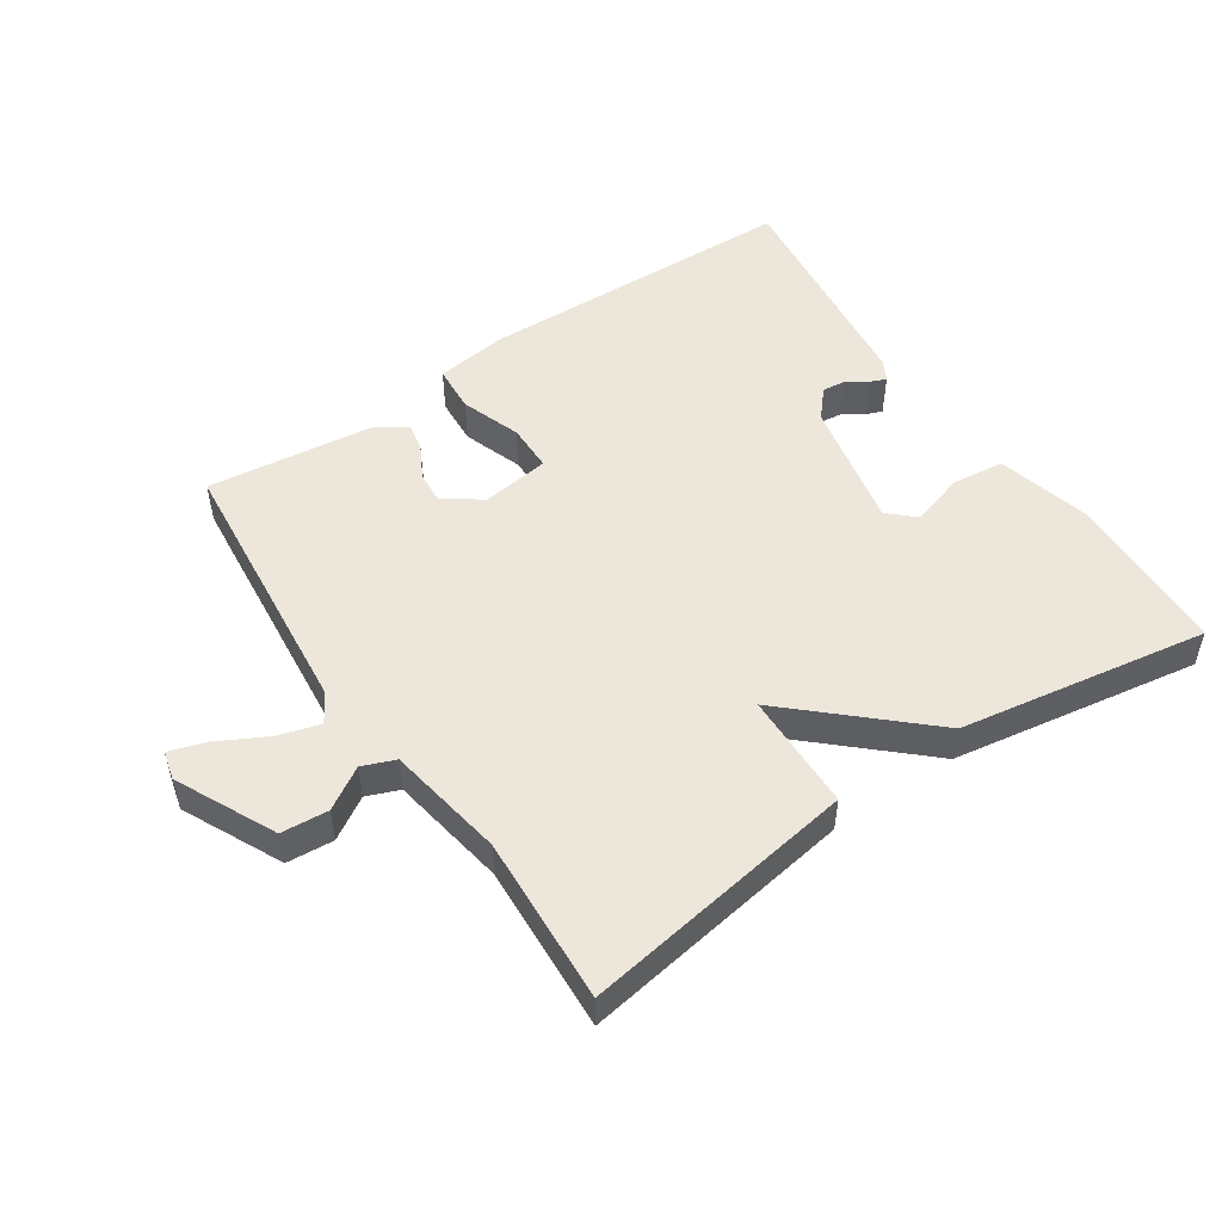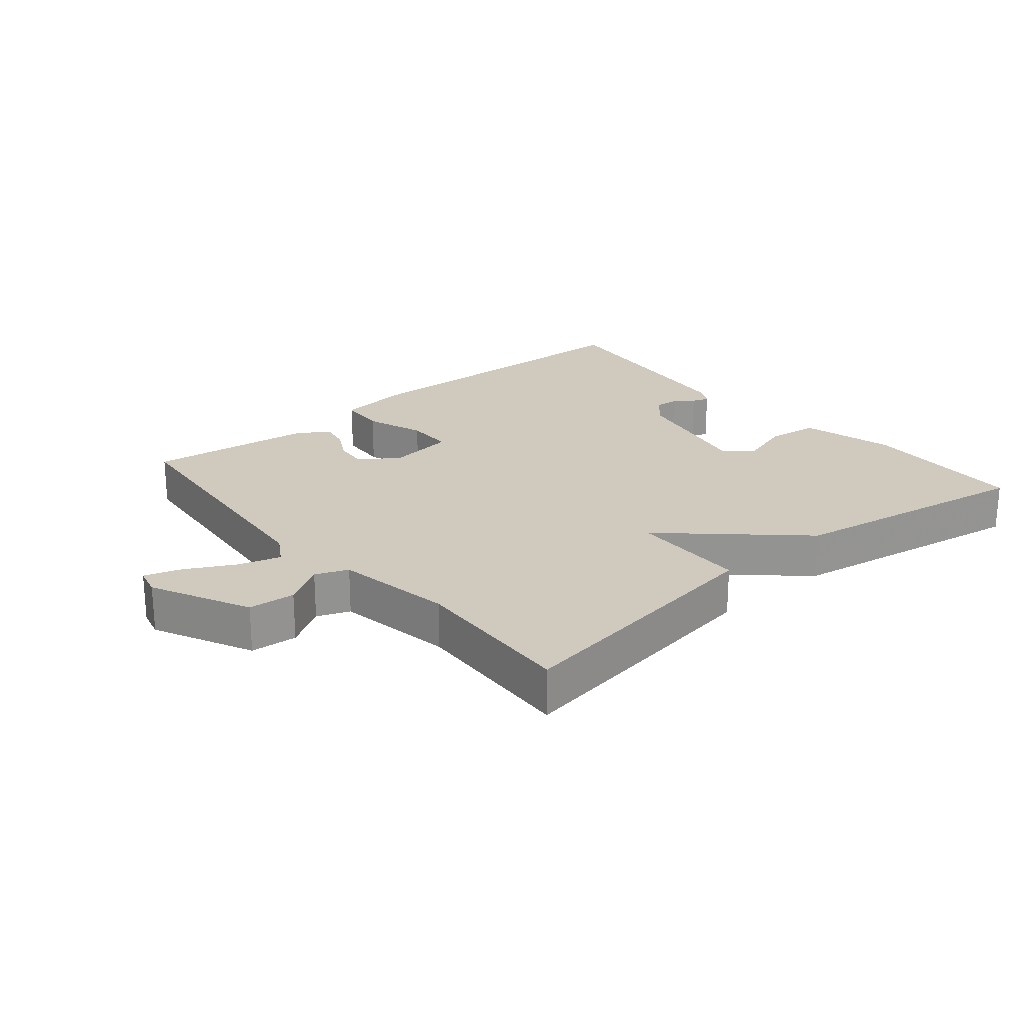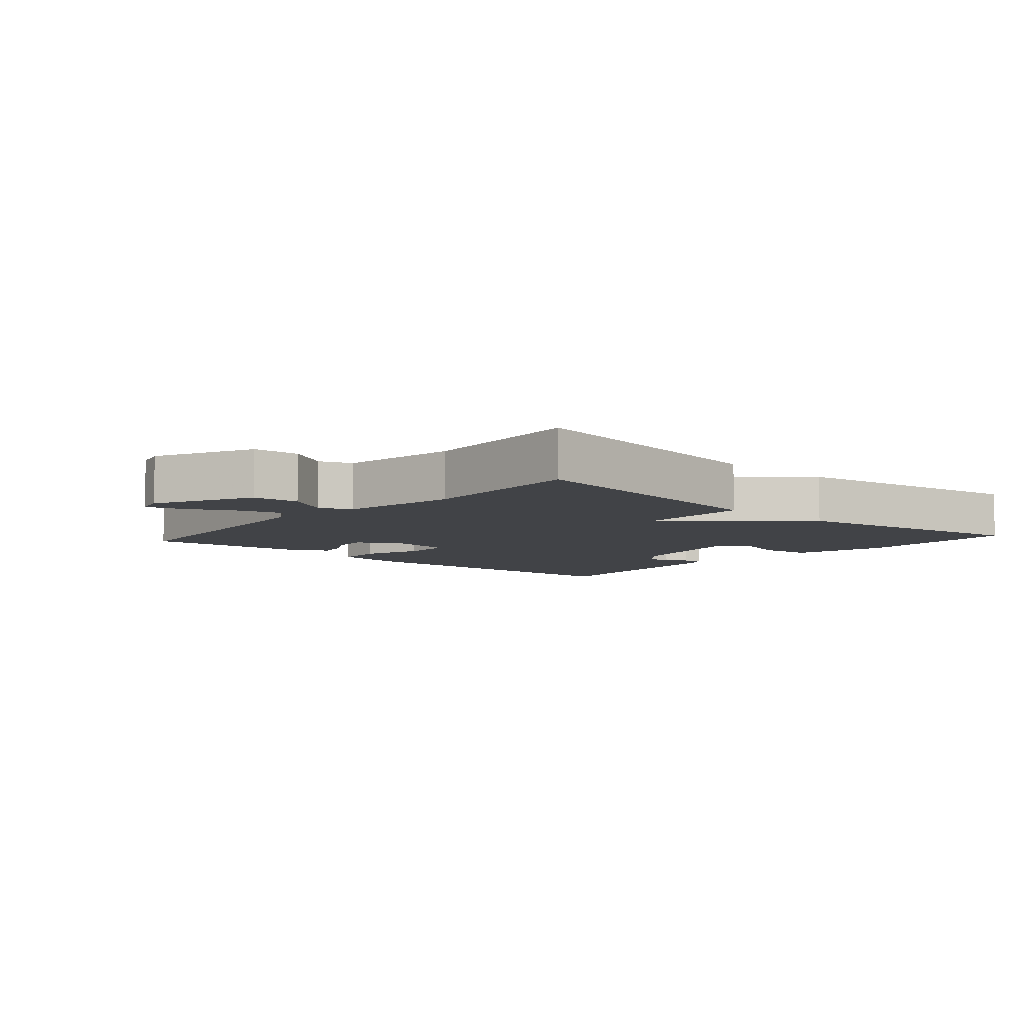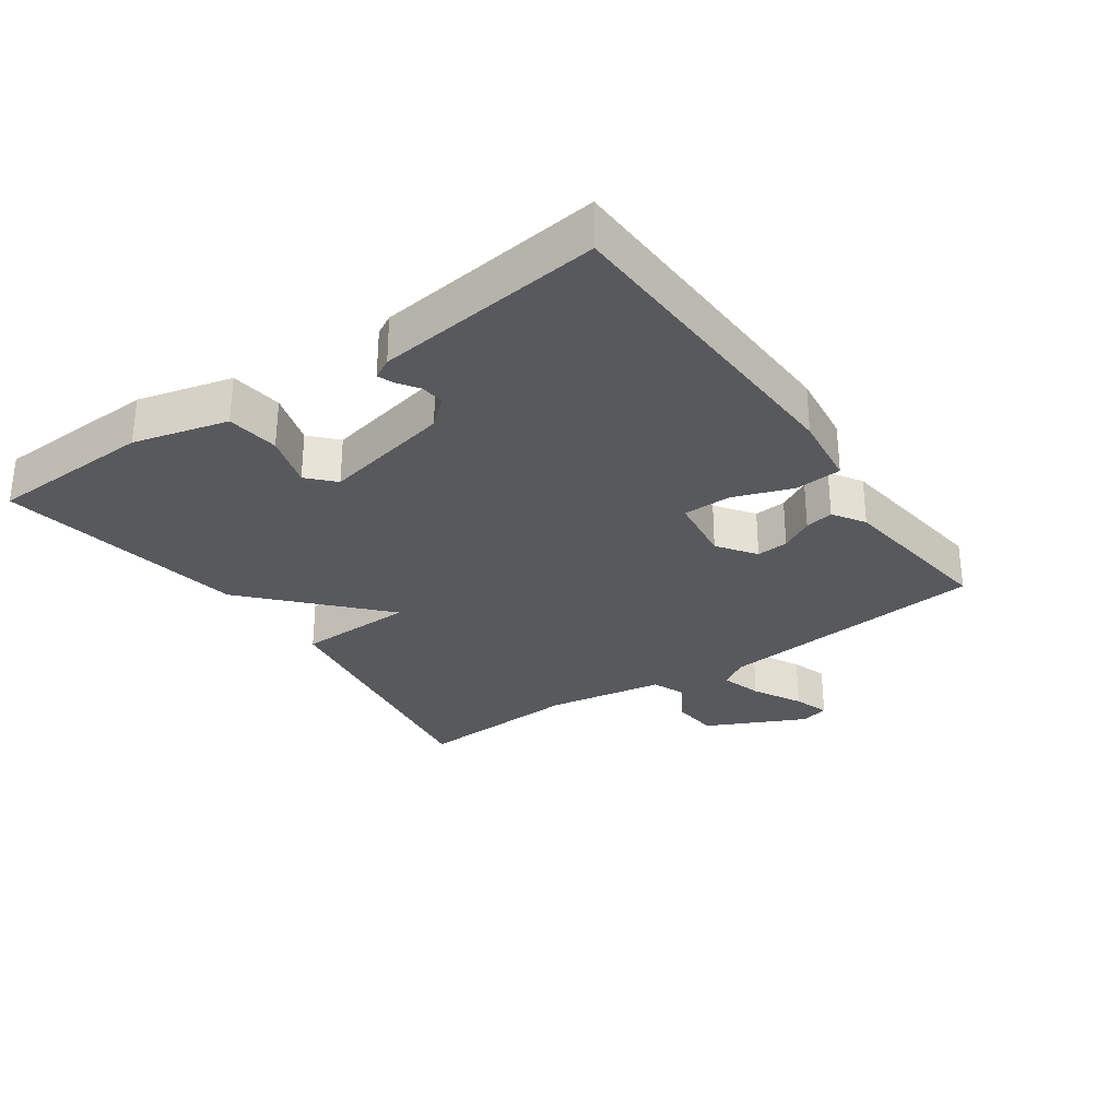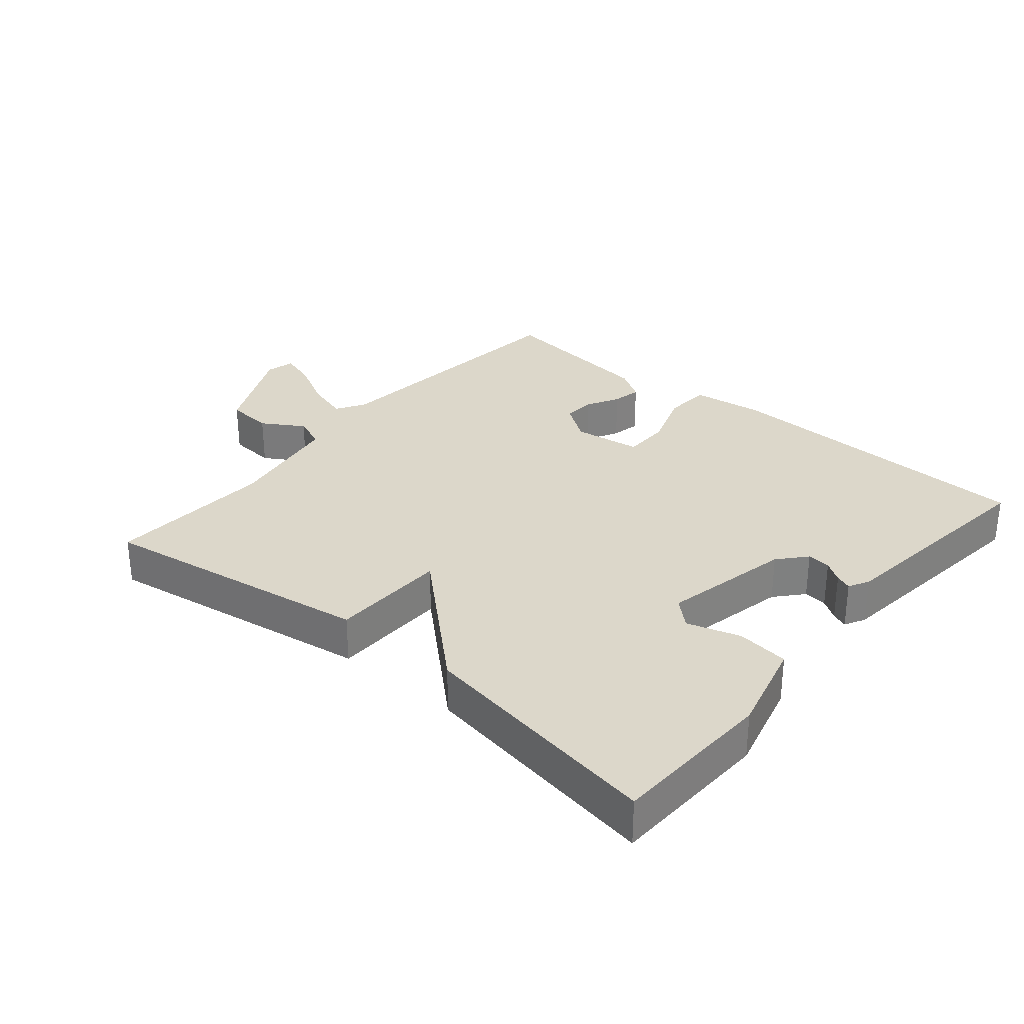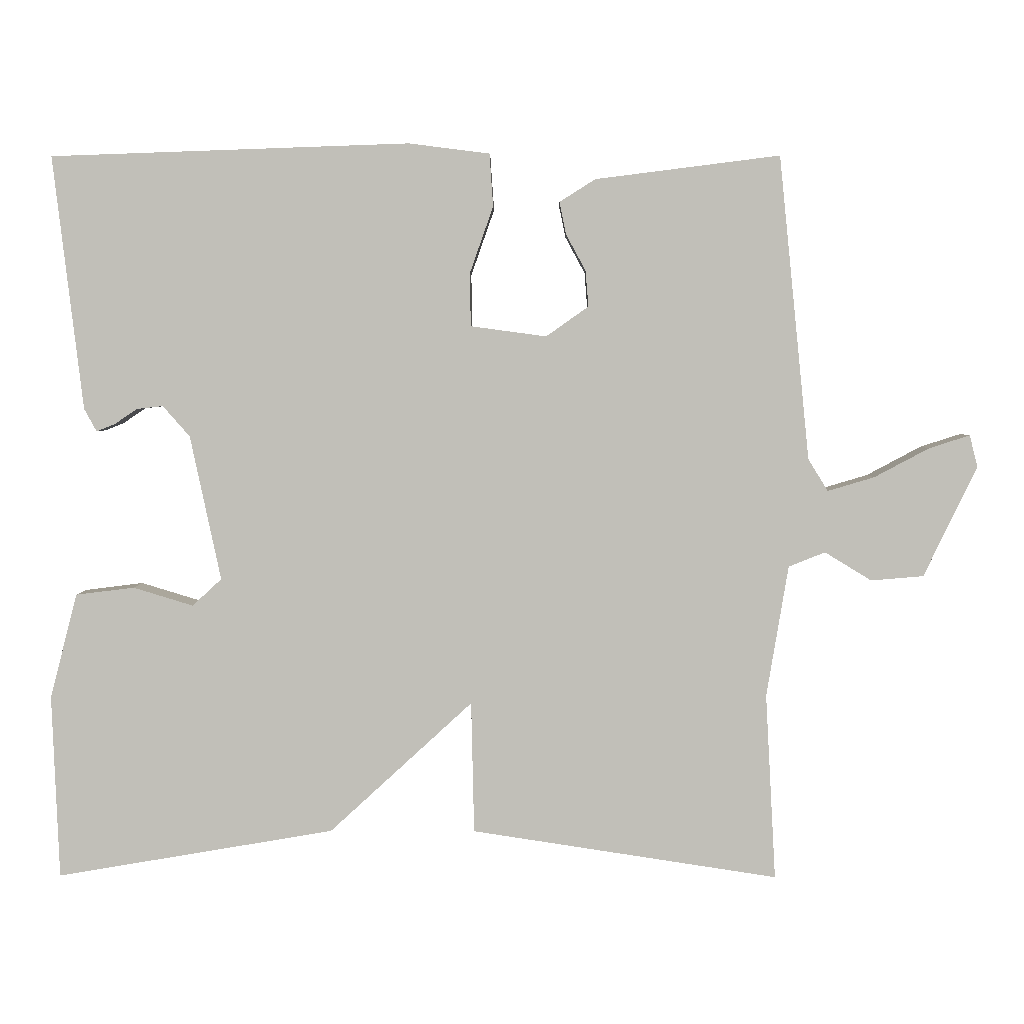
<metadata>
{"format":"obj","ext":"obj","renderer":"f3d","projection":"perspective","resolution":1024,"background":"white","views":[{"elev":51.3,"azim":145.9,"up":"+Y"},{"elev":23.1,"azim":139.8,"up":"+Y"},{"elev":-7.2,"azim":138.5,"up":"+Y"},{"elev":-29.8,"azim":-55.1,"up":"+Y"},{"elev":30.5,"azim":-140.0,"up":"+Y"},{"elev":3.5,"azim":0.6,"up":"+Z"}]}
</metadata>
<code>
v -0.5 0.07 -0.5
v -0.51 0.07 -0.249
v -0.473 0.07 -0.105
v -0.393 0.07 -0.095
v -0.311 0.07 -0.12
v -0.271 0.07 -0.083
v -0.313 0.07 0.115
v -0.35 0.07 0.157
v -0.386 0.07 0.153
v -0.417 0.07 0.132
v -0.442 0.07 0.122
v -0.459 0.07 0.153
v -0.5 0.07 0.5
v -0.009 0.07 0.517
v 0.102 0.07 0.503
v 0.107 0.07 0.431
v 0.075 0.07 0.34
v 0.076 0.07 0.267
v 0.18 0.07 0.253
v 0.238 0.07 0.294
v 0.234 0.07 0.343
v 0.207 0.07 0.393
v 0.198 0.07 0.437
v 0.247 0.07 0.468
v 0.5 0.07 0.5
v 0.542 0.07 0.084
v 0.569 0.07 0.04
v 0.633 0.07 0.059
v 0.708 0.07 0.099
v 0.764 0.07 0.117
v 0.775 0.07 0.073
v 0.702 0.07 -0.078
v 0.63 0.07 -0.084
v 0.566 0.07 -0.045
v 0.516 0.07 -0.065
v 0.486 0.07 -0.245
v 0.5 0.07 -0.5
v 0.08 0.07 -0.436
v 0.076 0.07 -0.256
v -0.12 0.07 -0.436
v -0.5 0 -0.5
v -0.51 0 -0.249
v -0.473 0 -0.105
v -0.393 0 -0.095
v -0.311 0 -0.12
v -0.271 0 -0.083
v -0.313 0 0.115
v -0.35 0 0.157
v -0.386 0 0.153
v -0.417 0 0.132
v -0.442 0 0.122
v -0.459 0 0.153
v -0.5 0 0.5
v -0.009 0 0.517
v 0.102 0 0.503
v 0.107 0 0.431
v 0.075 0 0.34
v 0.076 0 0.267
v 0.18 0 0.253
v 0.238 0 0.294
v 0.234 0 0.343
v 0.207 0 0.393
v 0.198 0 0.437
v 0.247 0 0.468
v 0.5 0 0.5
v 0.542 0 0.084
v 0.569 0 0.04
v 0.633 0 0.059
v 0.708 0 0.099
v 0.764 0 0.117
v 0.775 0 0.073
v 0.702 0 -0.078
v 0.63 0 -0.084
v 0.566 0 -0.045
v 0.516 0 -0.065
v 0.486 0 -0.245
v 0.5 0 -0.5
v 0.08 0 -0.436
v 0.076 0 -0.256
v -0.12 0 -0.436
f 3 4 5
f 2 3 5
f 1 2 5
f 40 1 5
f 39 40 5
f 36 37 38 39
f 39 5 6
f 36 39 6
f 35 36 6
f 34 35 6 7
f 32 33 34
f 31 32 34
f 30 31 34
f 29 30 34
f 28 29 34
f 27 28 34
f 34 7 8
f 27 34 8
f 26 27 8
f 24 25 26
f 23 24 26
f 22 23 26
f 21 22 26
f 20 21 26
f 19 20 26
f 18 19 26 8
f 17 18 8 9
f 16 17 9
f 15 16 9
f 13 14 15
f 12 13 15
f 11 12 15
f 10 11 15
f 9 10 15
f 45 44 43
f 45 43 42
f 45 42 41
f 45 41 80
f 45 80 79
f 79 78 77 76
f 46 45 79
f 46 79 76
f 46 76 75
f 47 46 75 74
f 74 73 72
f 74 72 71
f 74 71 70
f 74 70 69
f 74 69 68
f 74 68 67
f 48 47 74
f 48 74 67
f 48 67 66
f 66 65 64
f 66 64 63
f 66 63 62
f 66 62 61
f 66 61 60
f 66 60 59
f 48 66 59 58
f 49 48 58 57
f 49 57 56
f 49 56 55
f 55 54 53
f 55 53 52
f 55 52 51
f 55 51 50
f 55 50 49
f 1 41 42 2
f 2 42 43 3
f 3 43 44 4
f 4 44 45 5
f 5 45 46 6
f 6 46 47 7
f 7 47 48 8
f 8 48 49 9
f 9 49 50 10
f 10 50 51 11
f 11 51 52 12
f 12 52 53 13
f 13 53 54 14
f 14 54 55 15
f 15 55 56 16
f 16 56 57 17
f 17 57 58 18
f 18 58 59 19
f 19 59 60 20
f 20 60 61 21
f 21 61 62 22
f 22 62 63 23
f 23 63 64 24
f 24 64 65 25
f 25 65 66 26
f 26 66 67 27
f 27 67 68 28
f 28 68 69 29
f 29 69 70 30
f 30 70 71 31
f 31 71 72 32
f 32 72 73 33
f 33 73 74 34
f 34 74 75 35
f 35 75 76 36
f 36 76 77 37
f 37 77 78 38
f 38 78 79 39
f 39 79 80 40
f 40 80 41 1

</code>
